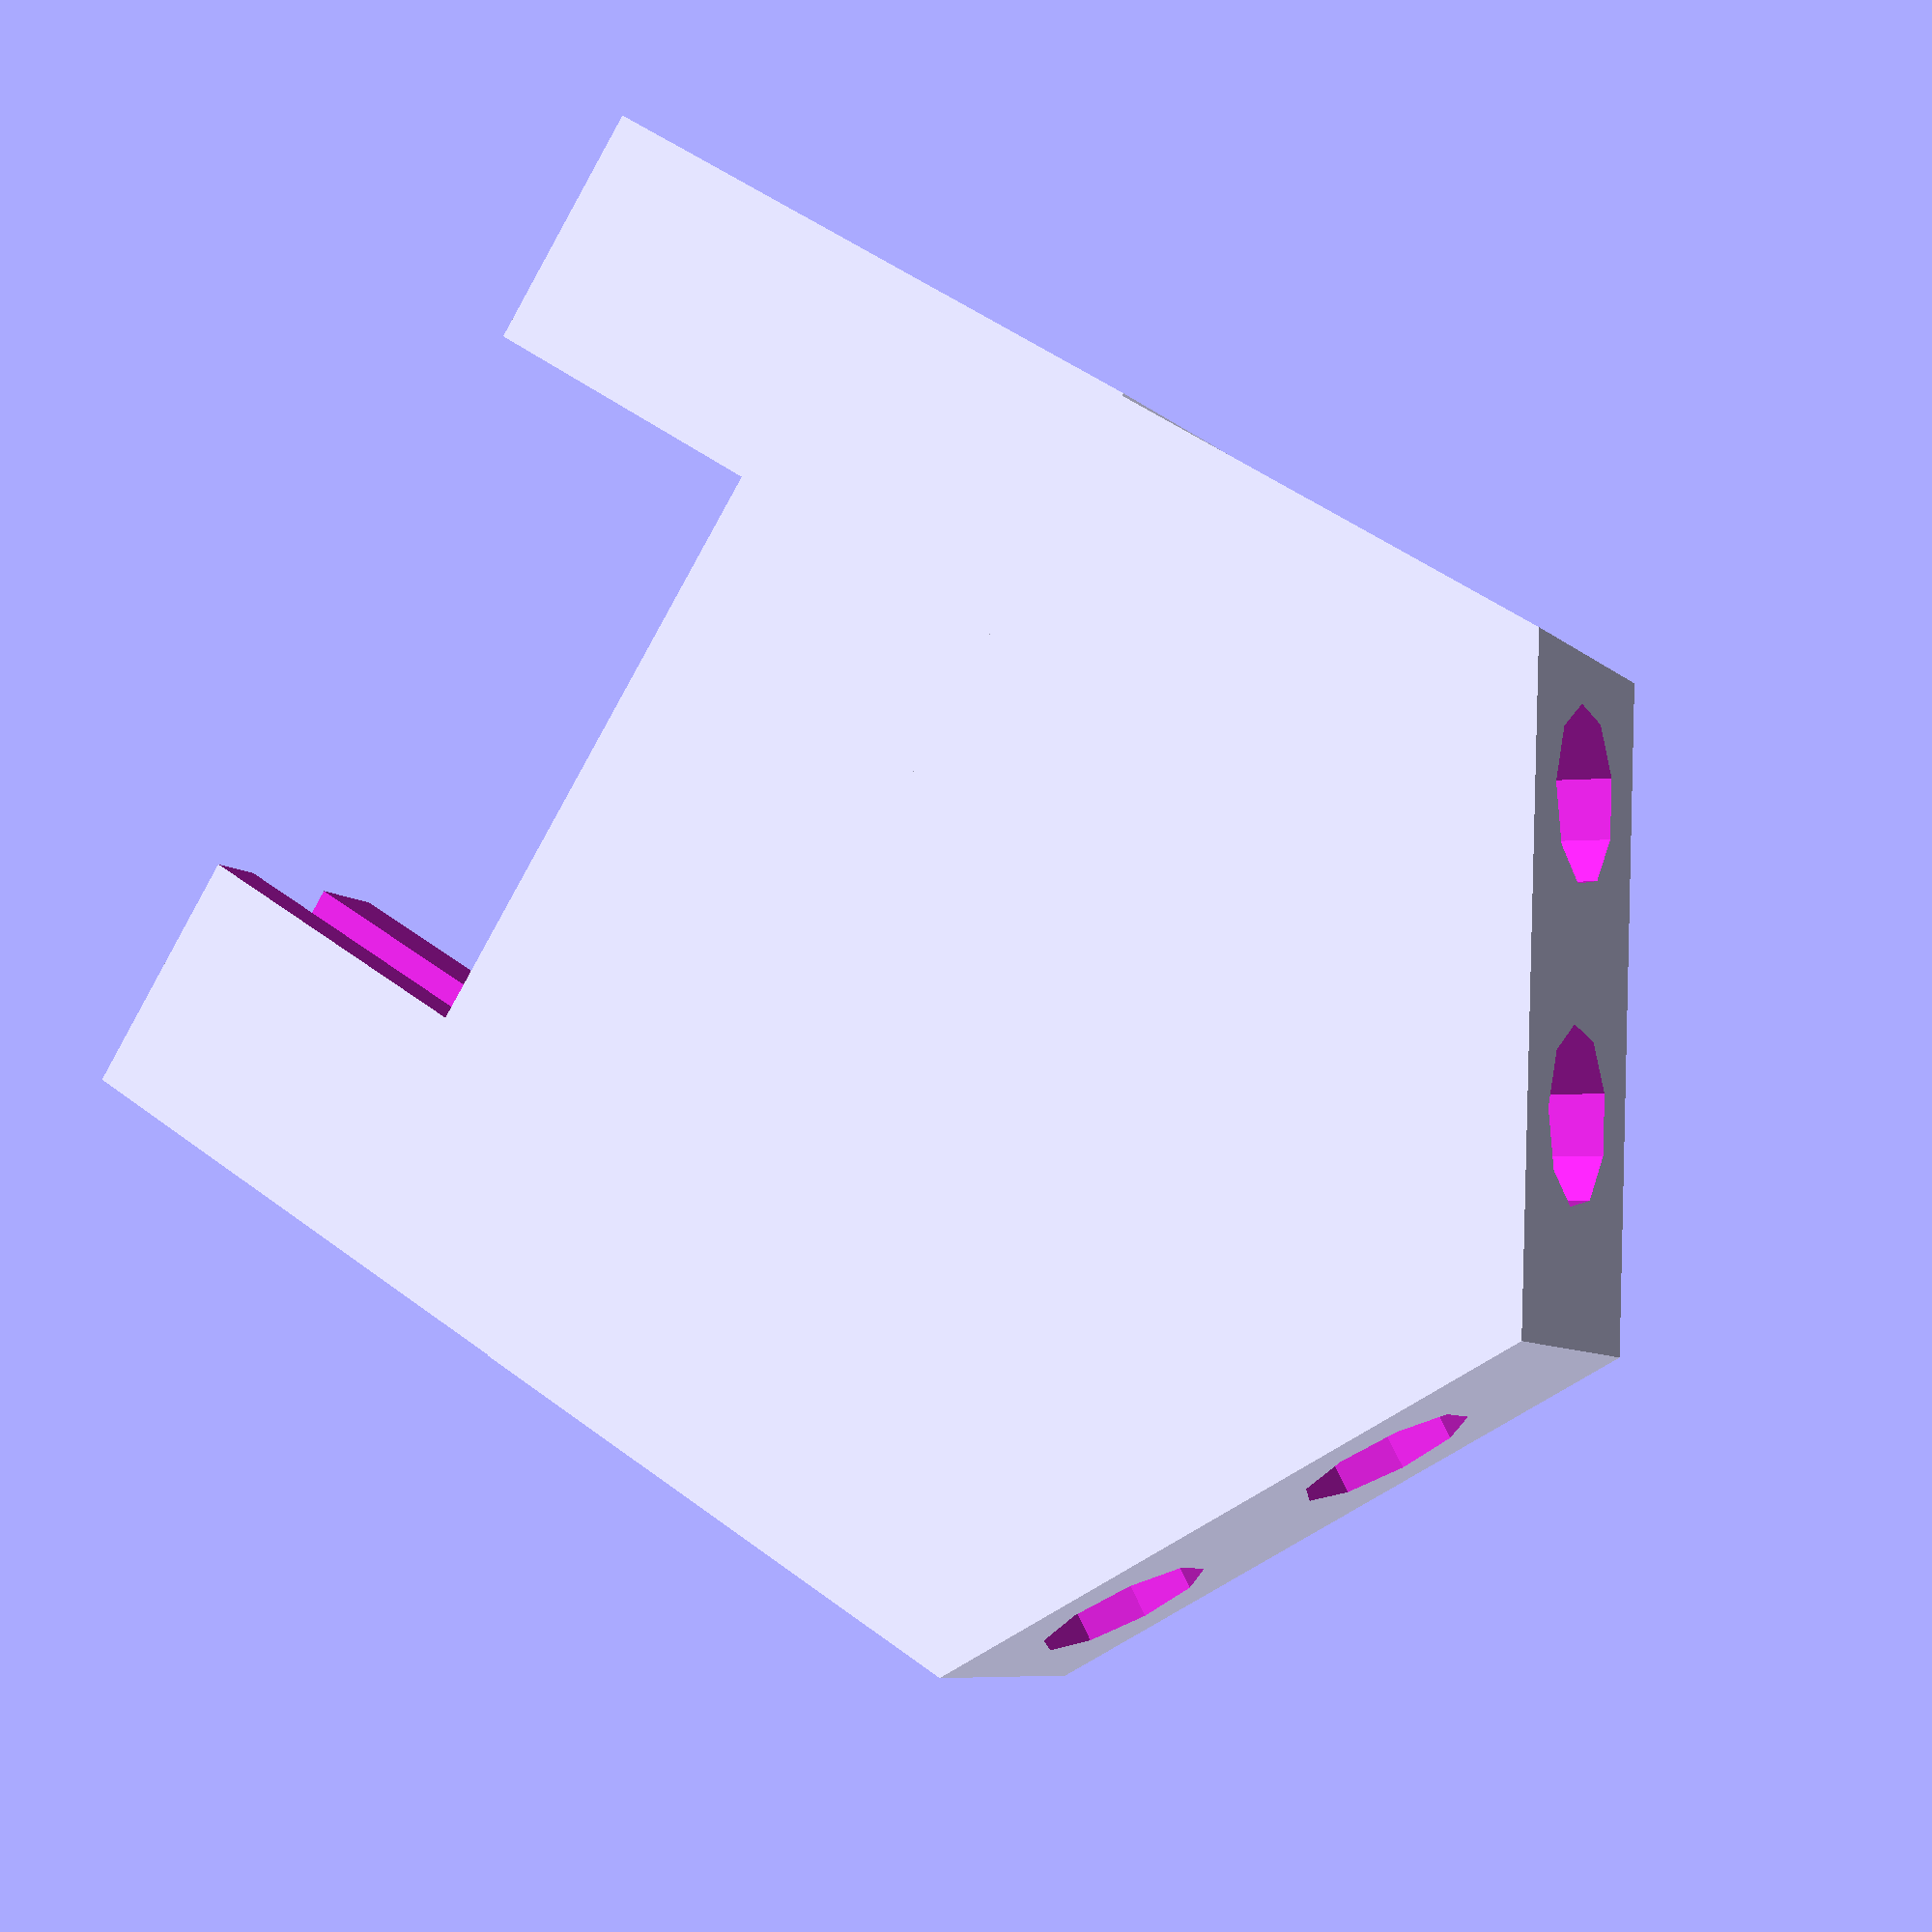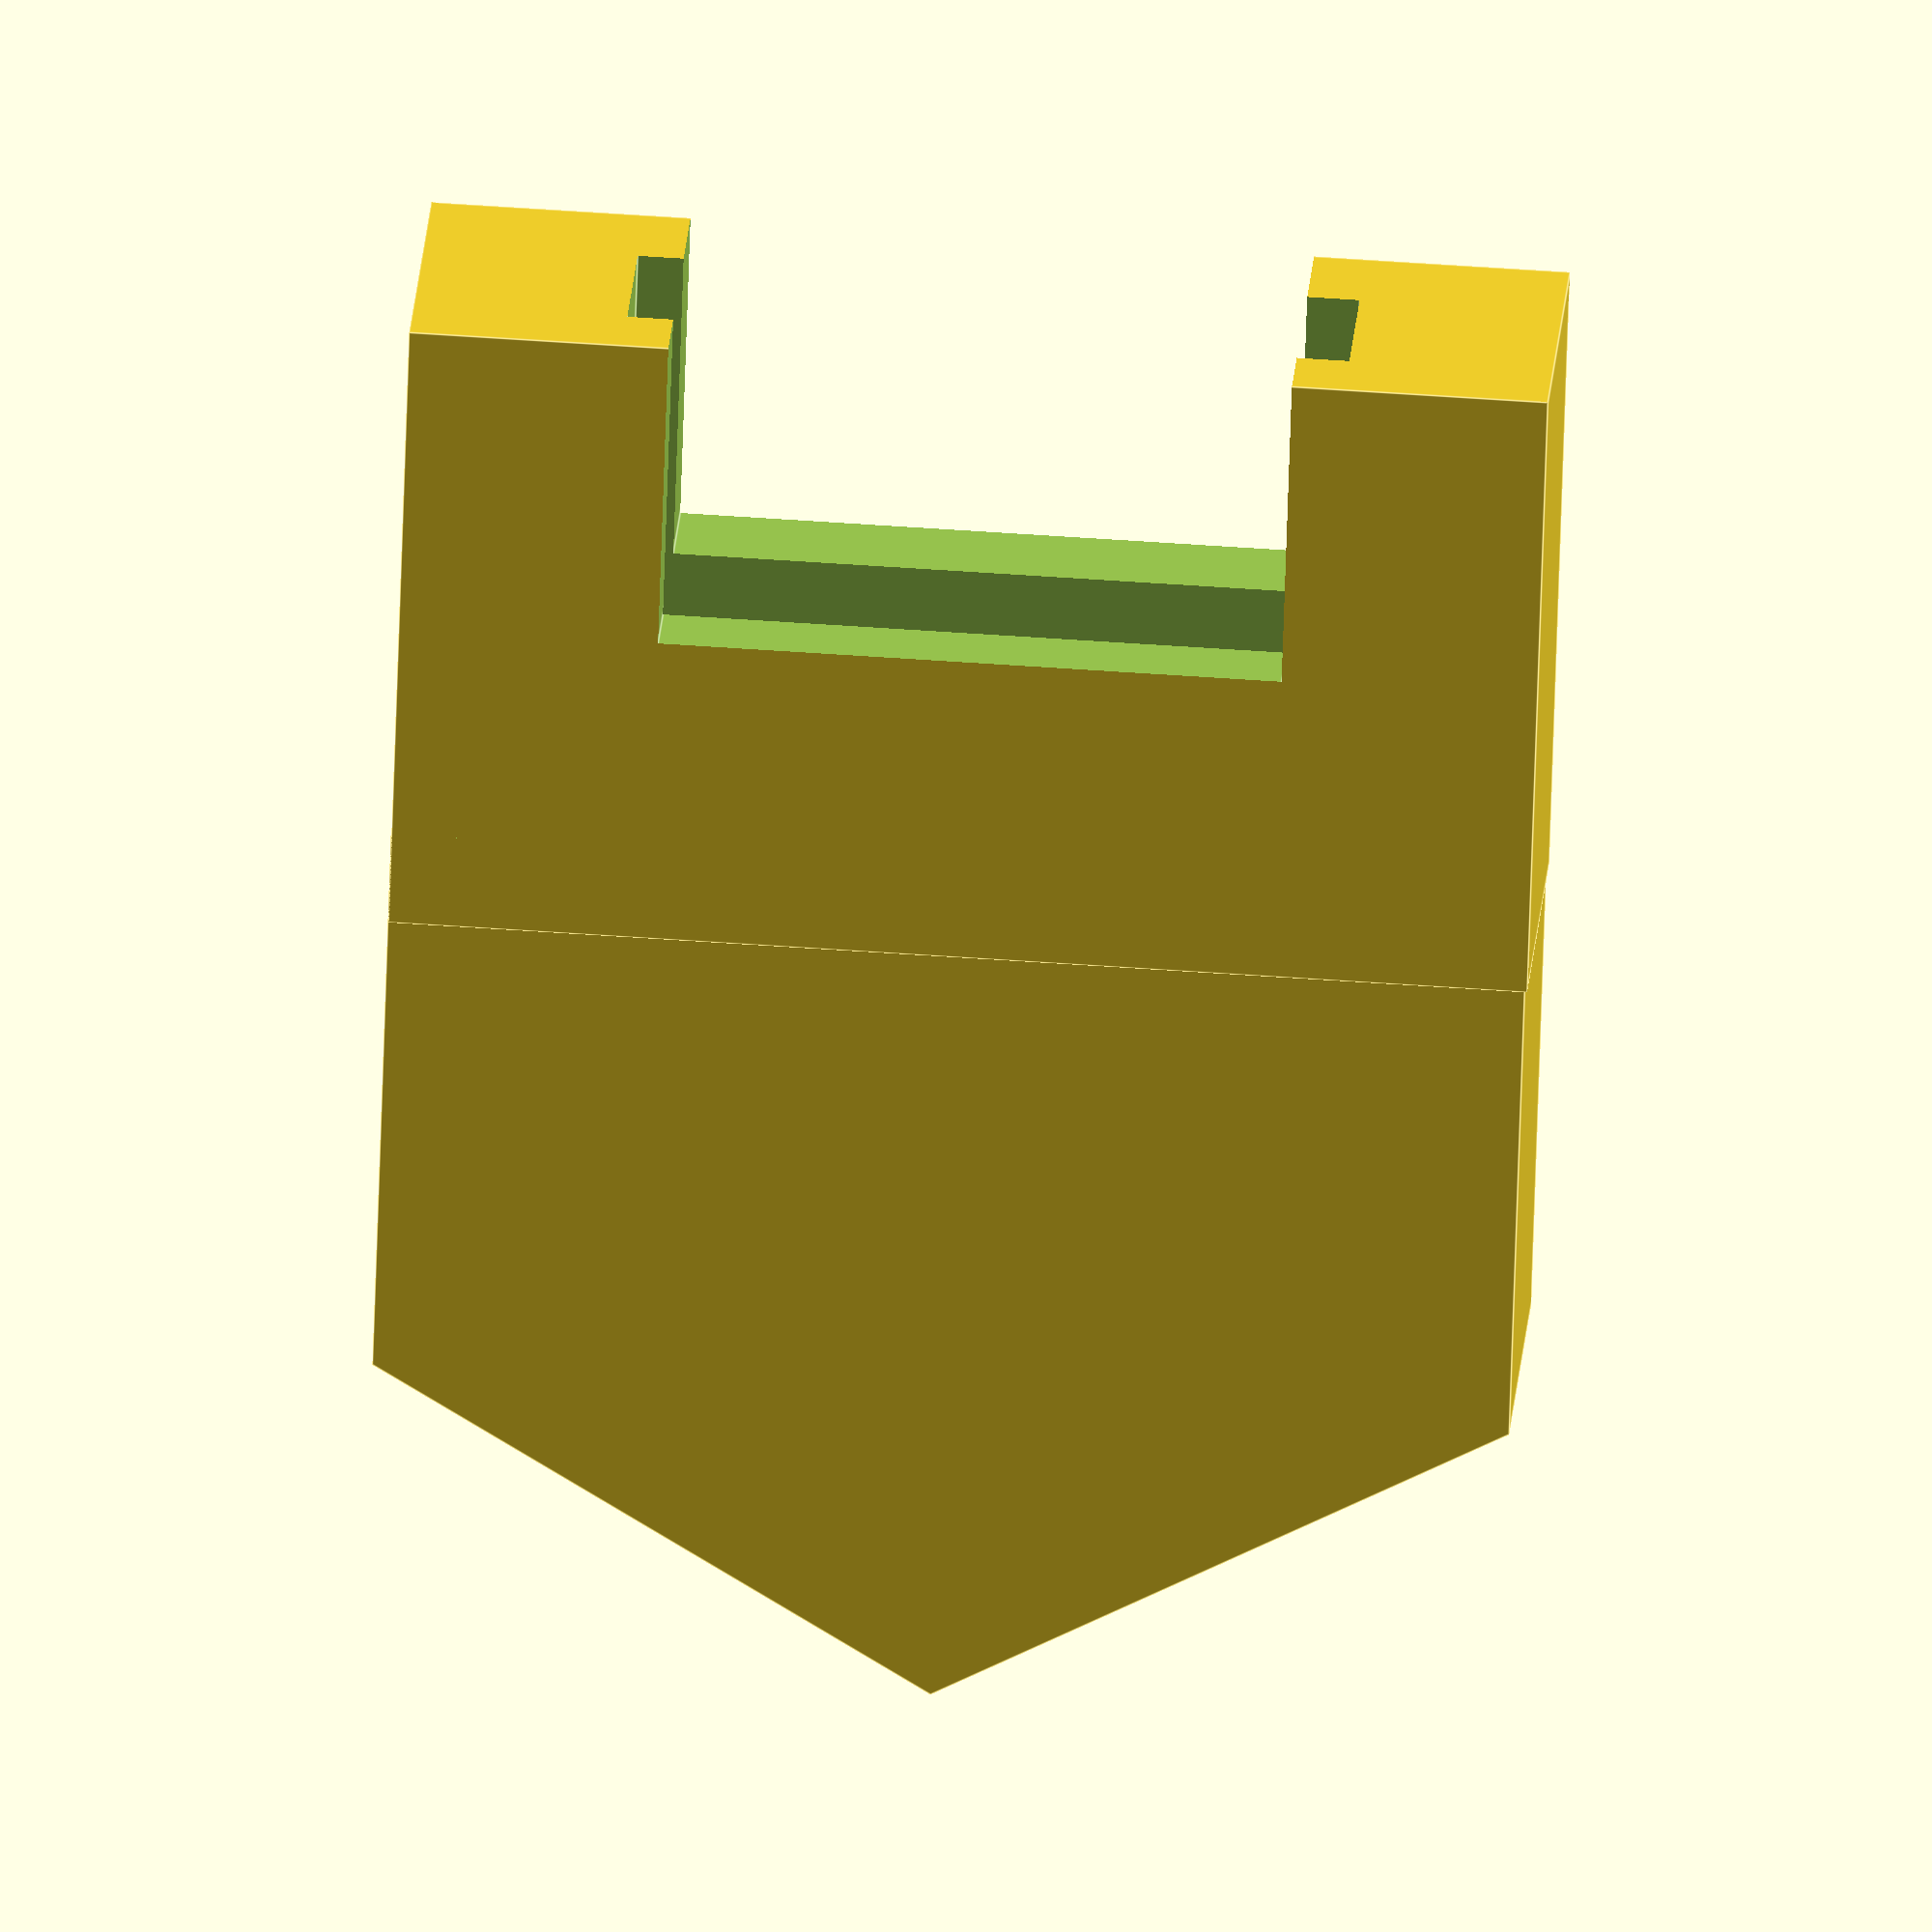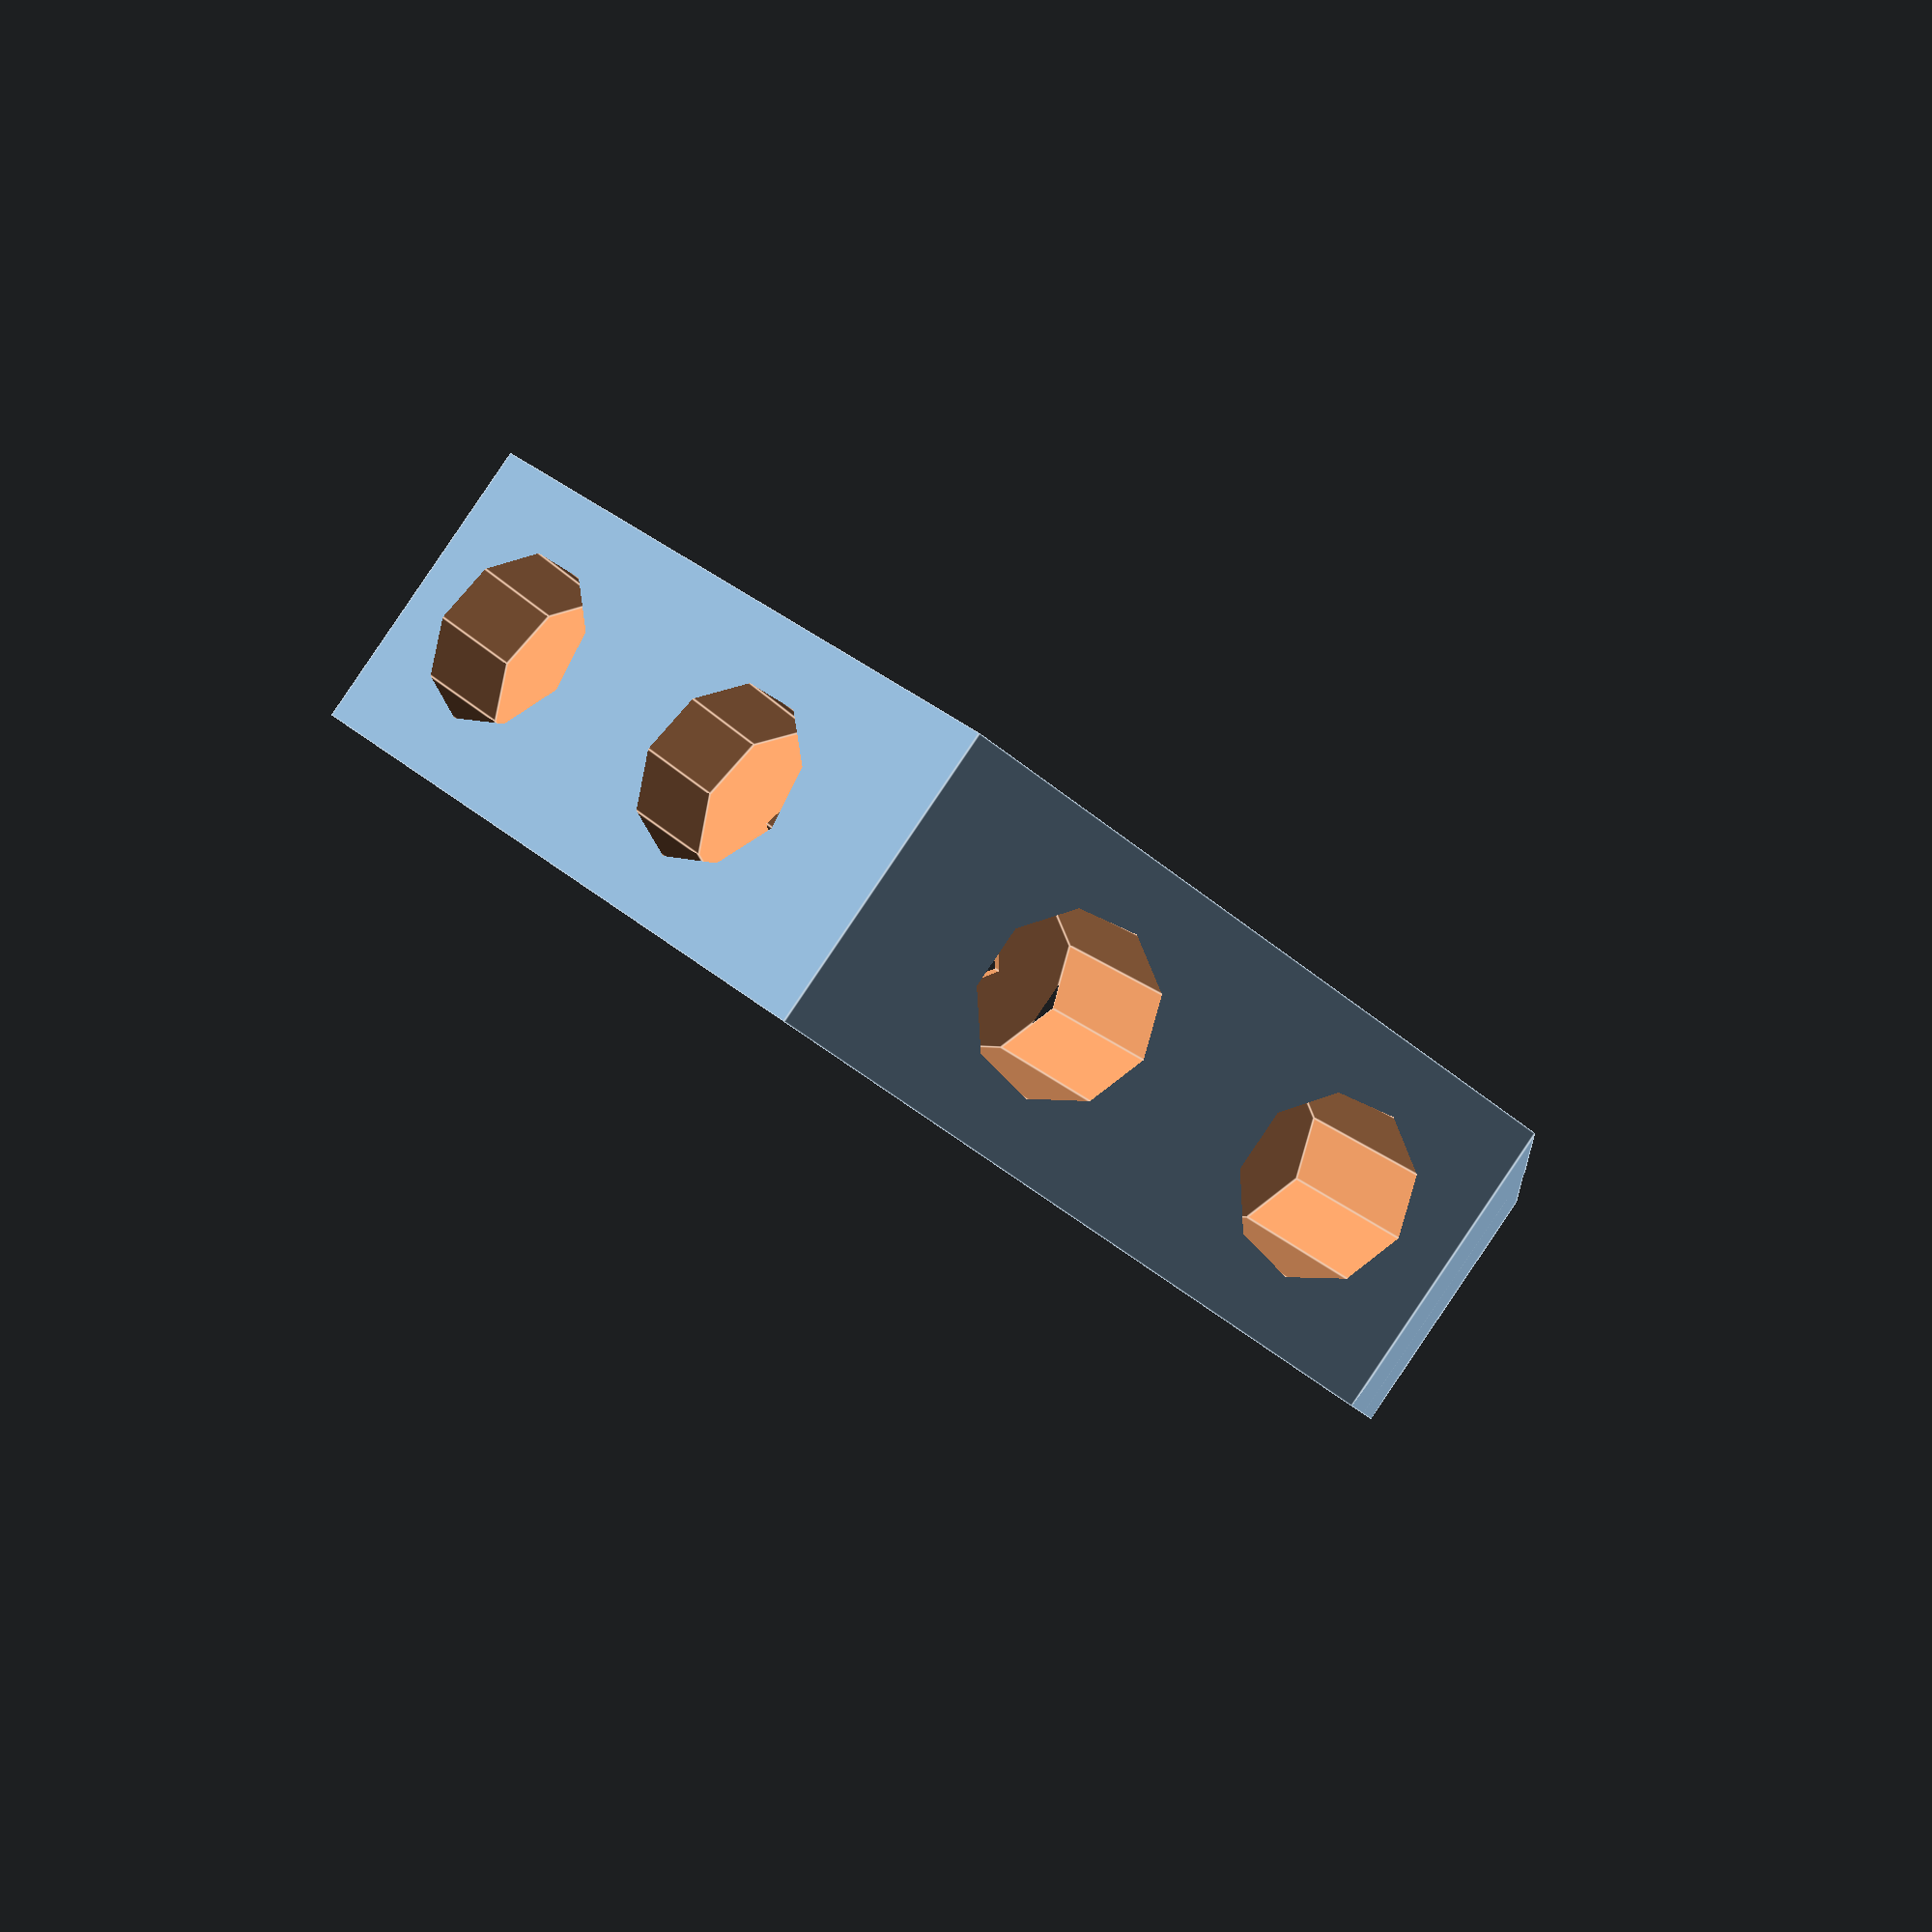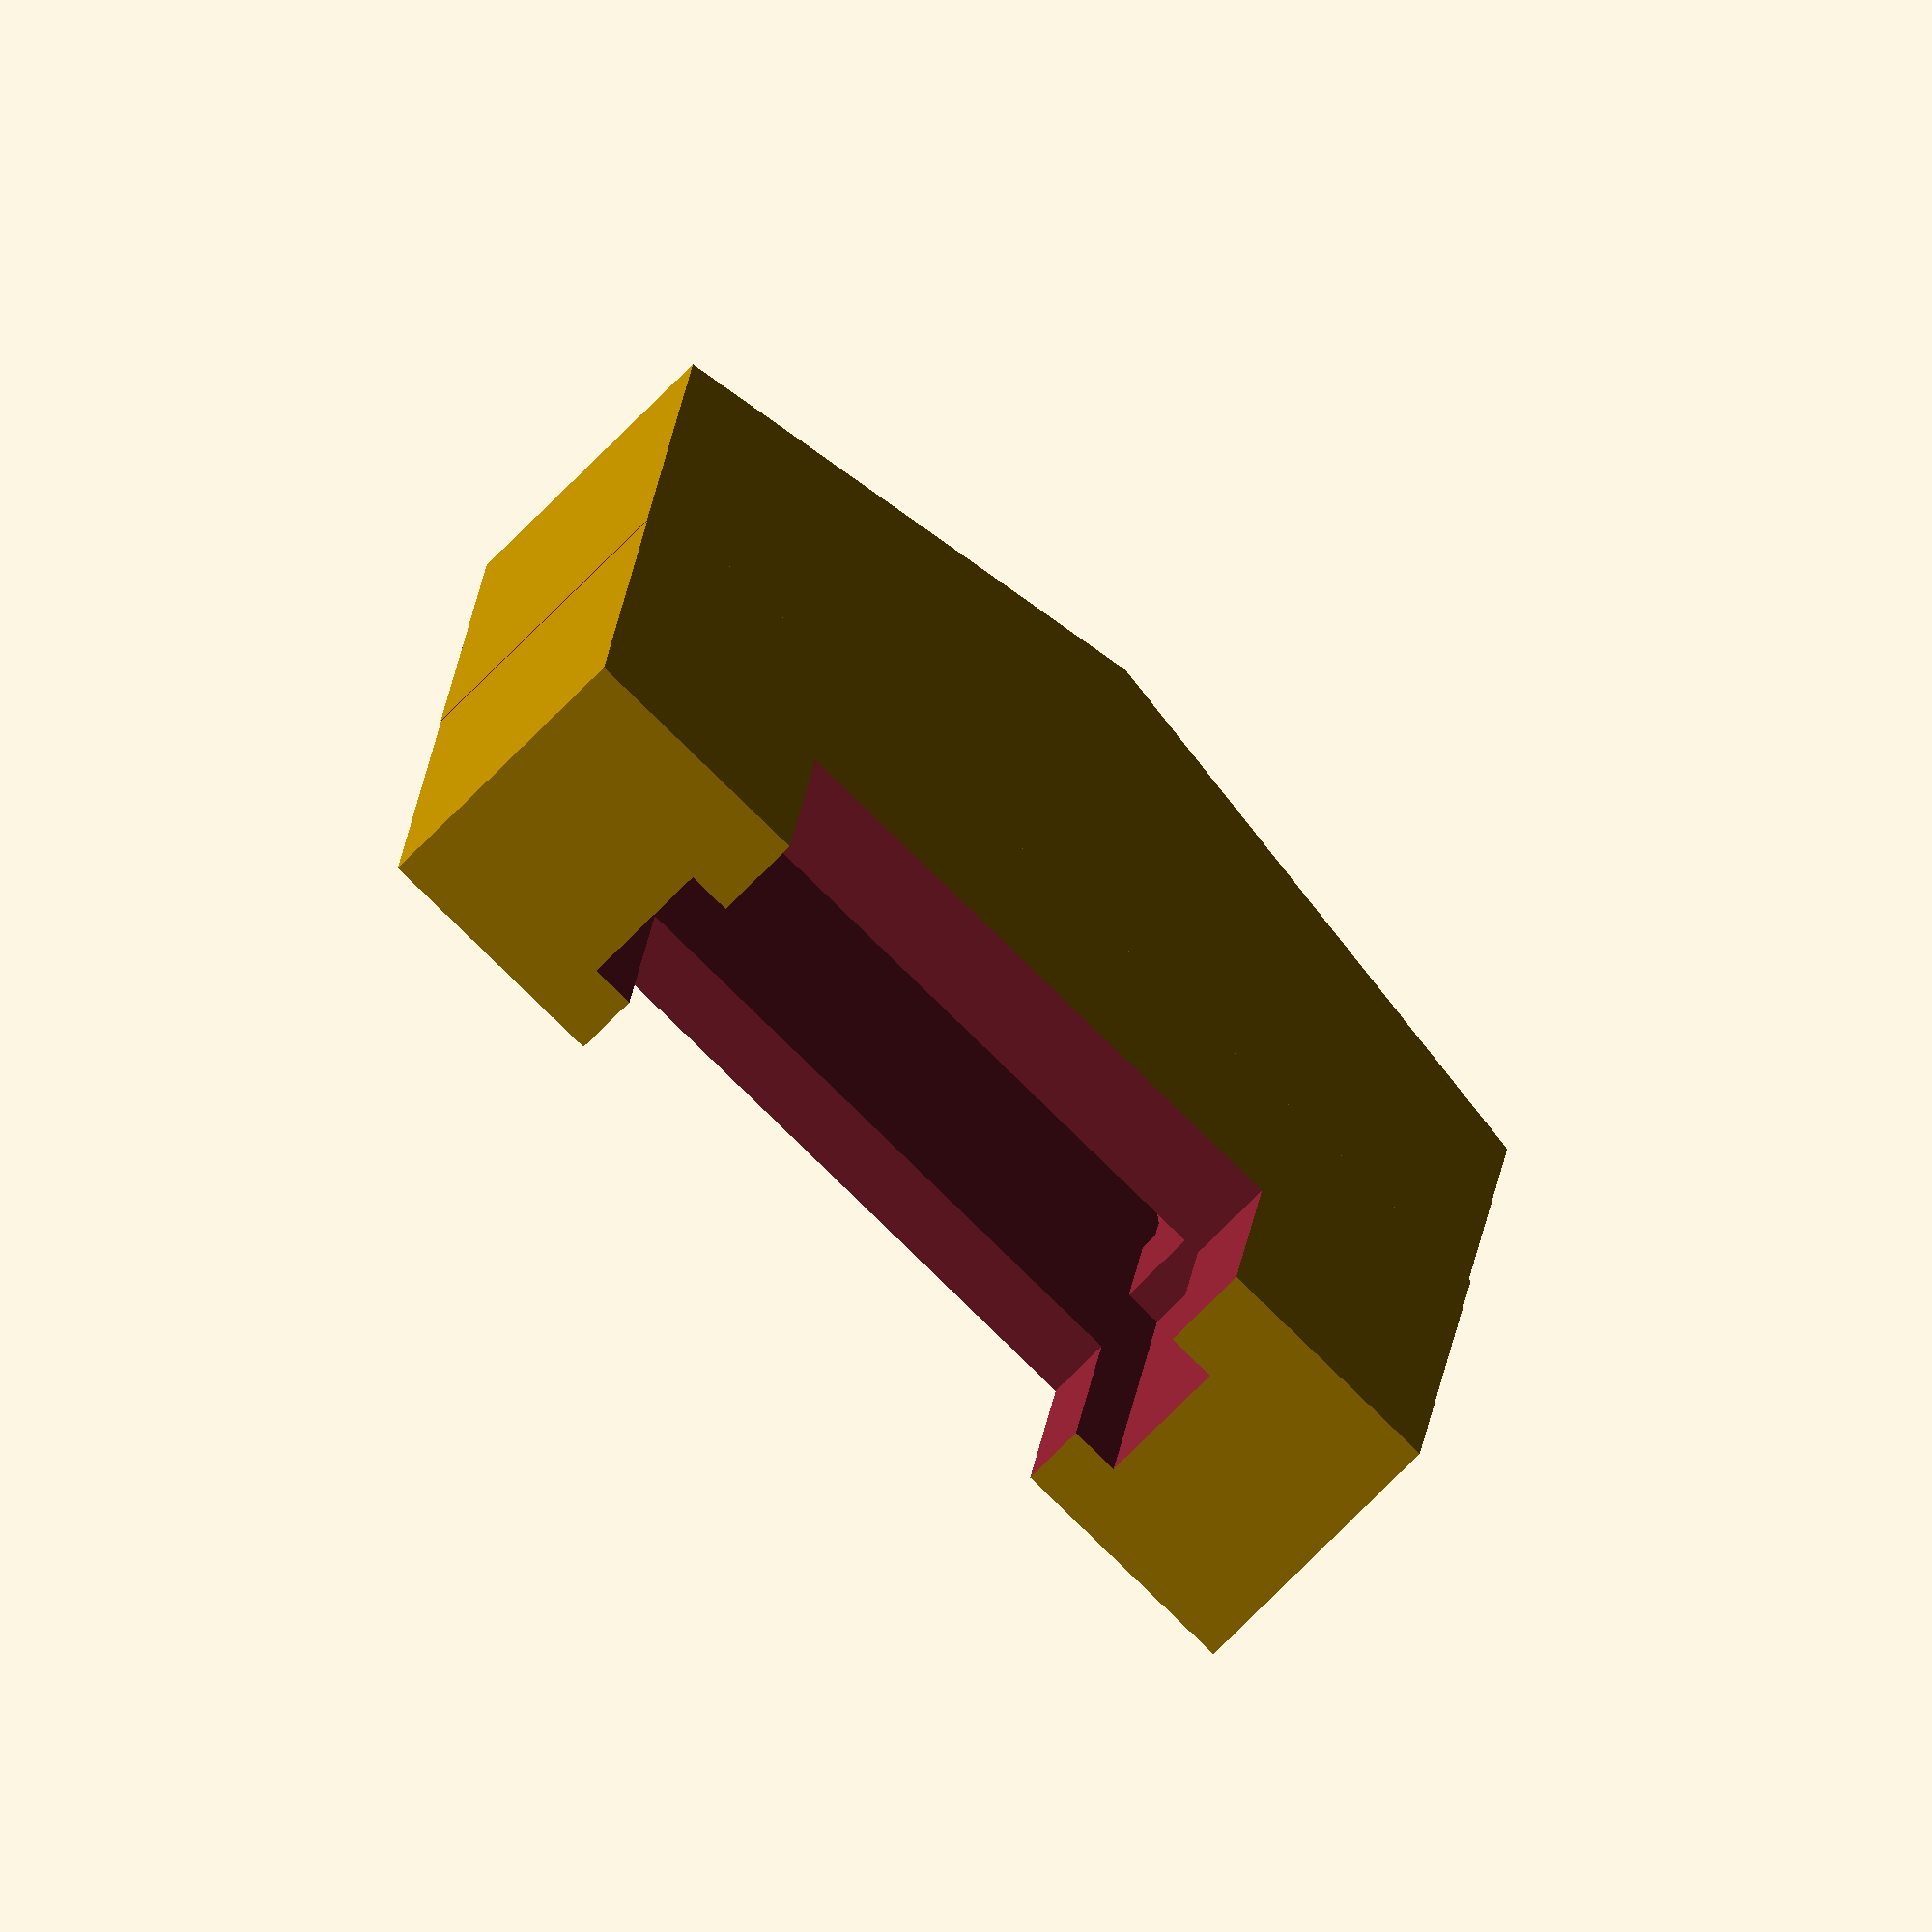
<openscad>
z=9; //высота
g=3.5; //глубина дырок 
//дексибироза
translate ([0,79,0]) {
difference () {
translate([0,-50,0])cylinder(z,20,20, $fn=6);
translate ([-16,-60,2])cube([20.35,20.35,4.2]);
translate ([0,-50,2])cylinder(4.2,10.35,10.35);
translate ([-7,0,1]) {
rotate([0, 90, 0]) translate([-3.5,-54.6,-17+g]) cylinder(9,2.65,2.65);        
rotate([0, 90, 0]) translate([-3.5,-45.6,-17+g]) cylinder(9,2.65,2.65);          
}  
translate ([9.3,-62.2,4.5])rotate([0,90,-30])cylinder (4.5+g,2.65,2.65);
translate ([14,-54.2,4.5])rotate([0,90,-30])cylinder (4.5+g,2.65,2.65);
translate ([8,-50,4.5])rotate([0,90,-30])cylinder (4.5+g,1,1);
translate ([-28,-73,-1])cube ([20,45,11]);

translate ([2,-80,1]) {
translate ([4,40,g])rotate ([90,0,120])cylinder(4.5+g,2.65,2.65);   
translate ([4+4.7,37.5+-9+g,g])rotate ([90,0,120])cylinder(4.5+3.5,2.65,2.65); 
translate ([2+4.7,36+-9+g,g])rotate ([90,0,120])cylinder(4.5+3.5,1,1); 
  }  
 }
difference () {
translate ([-25,-67.4,0])cube ([20,34.7,z]);
translate ([-26,-61.2,2])cube([30.35,22,4.2]);
translate ([0,-50,2])cylinder(4.2,10.35,10.35);


translate ([-35,-59.6,-1])cube ([20,19,12]);
 }
}

</openscad>
<views>
elev=7.8 azim=147.6 roll=204.9 proj=p view=solid
elev=153.8 azim=268.2 roll=355.7 proj=o view=edges
elev=92.1 azim=96.8 roll=325.9 proj=p view=edges
elev=250.4 azim=96.2 roll=224.1 proj=o view=wireframe
</views>
